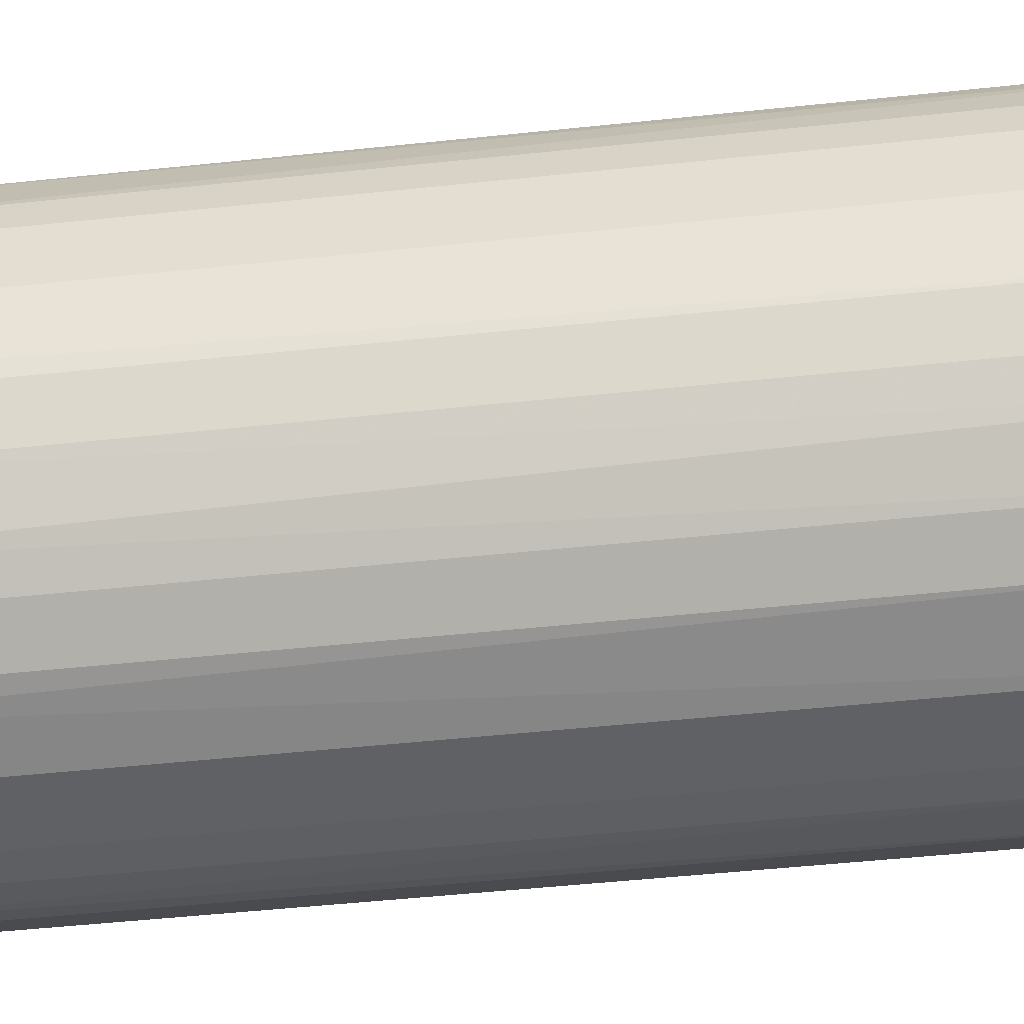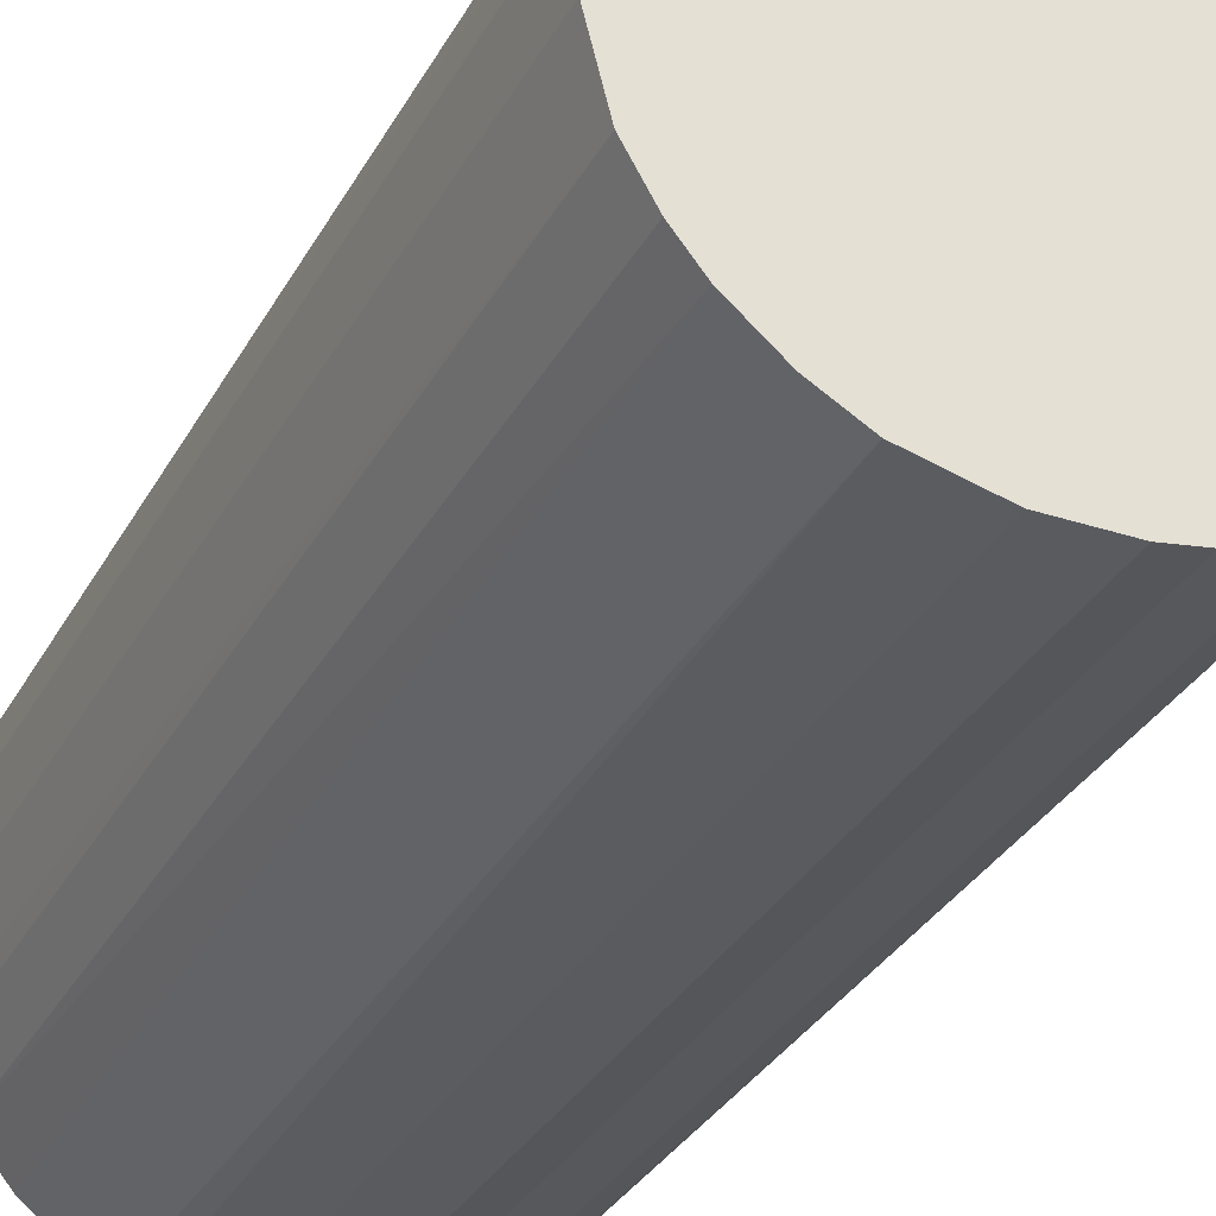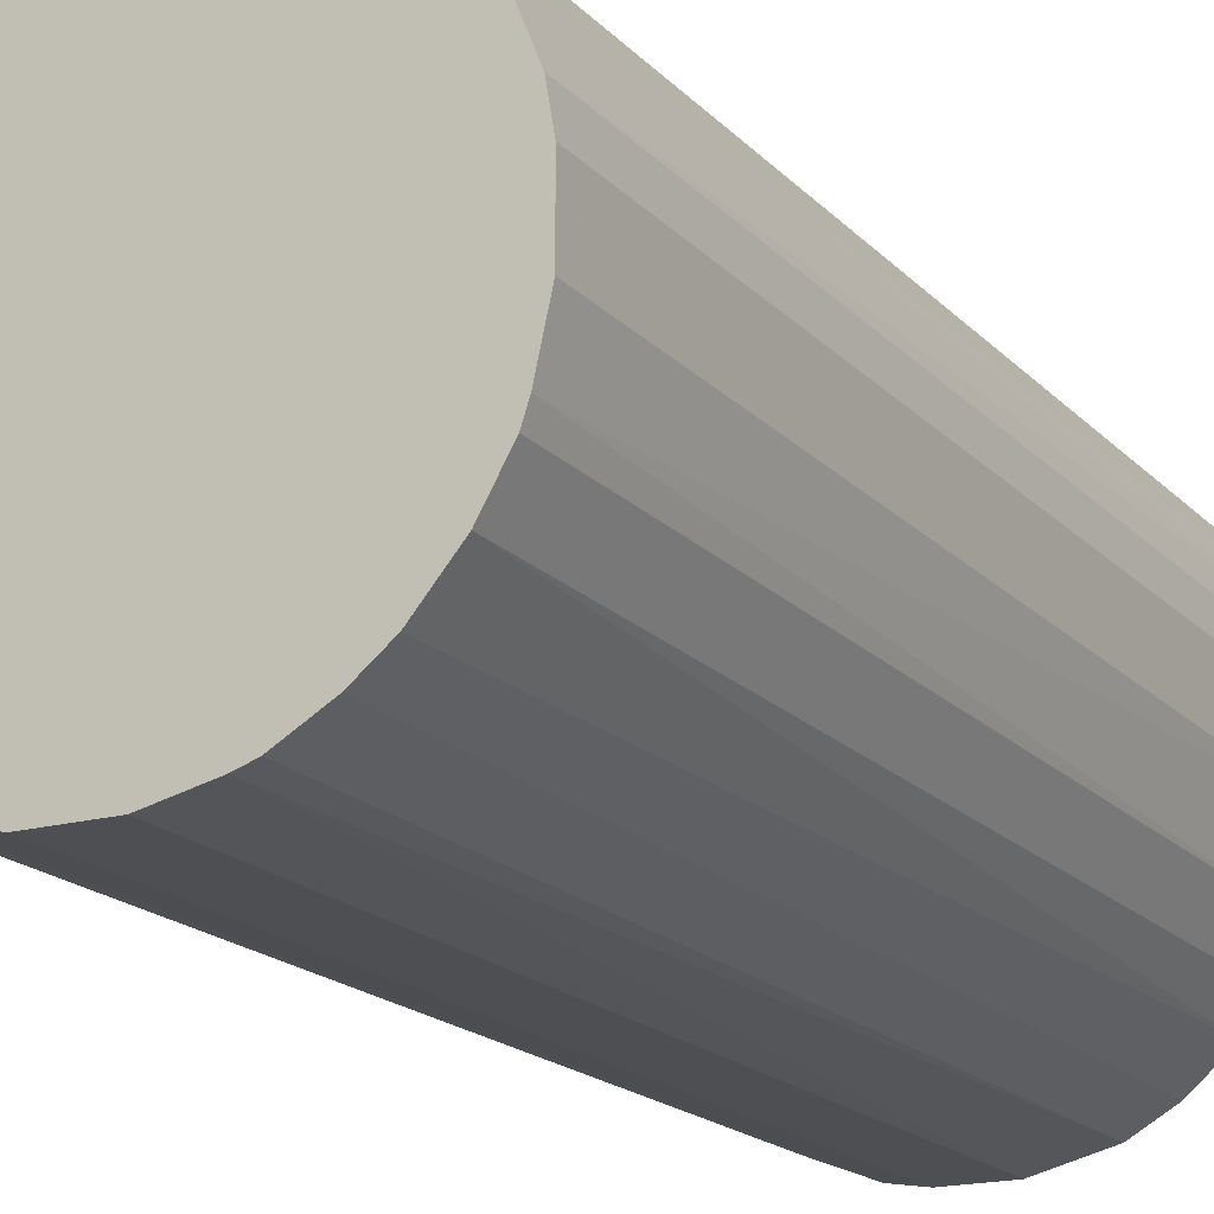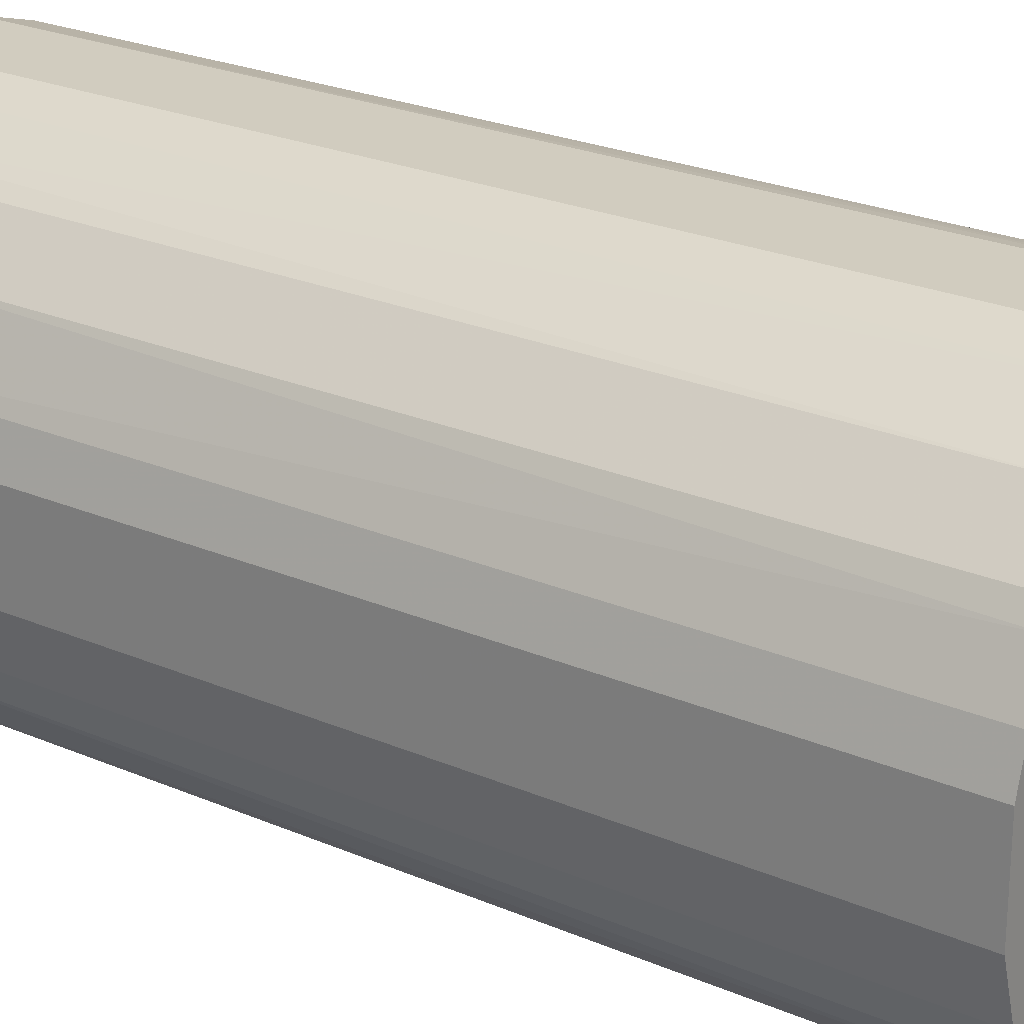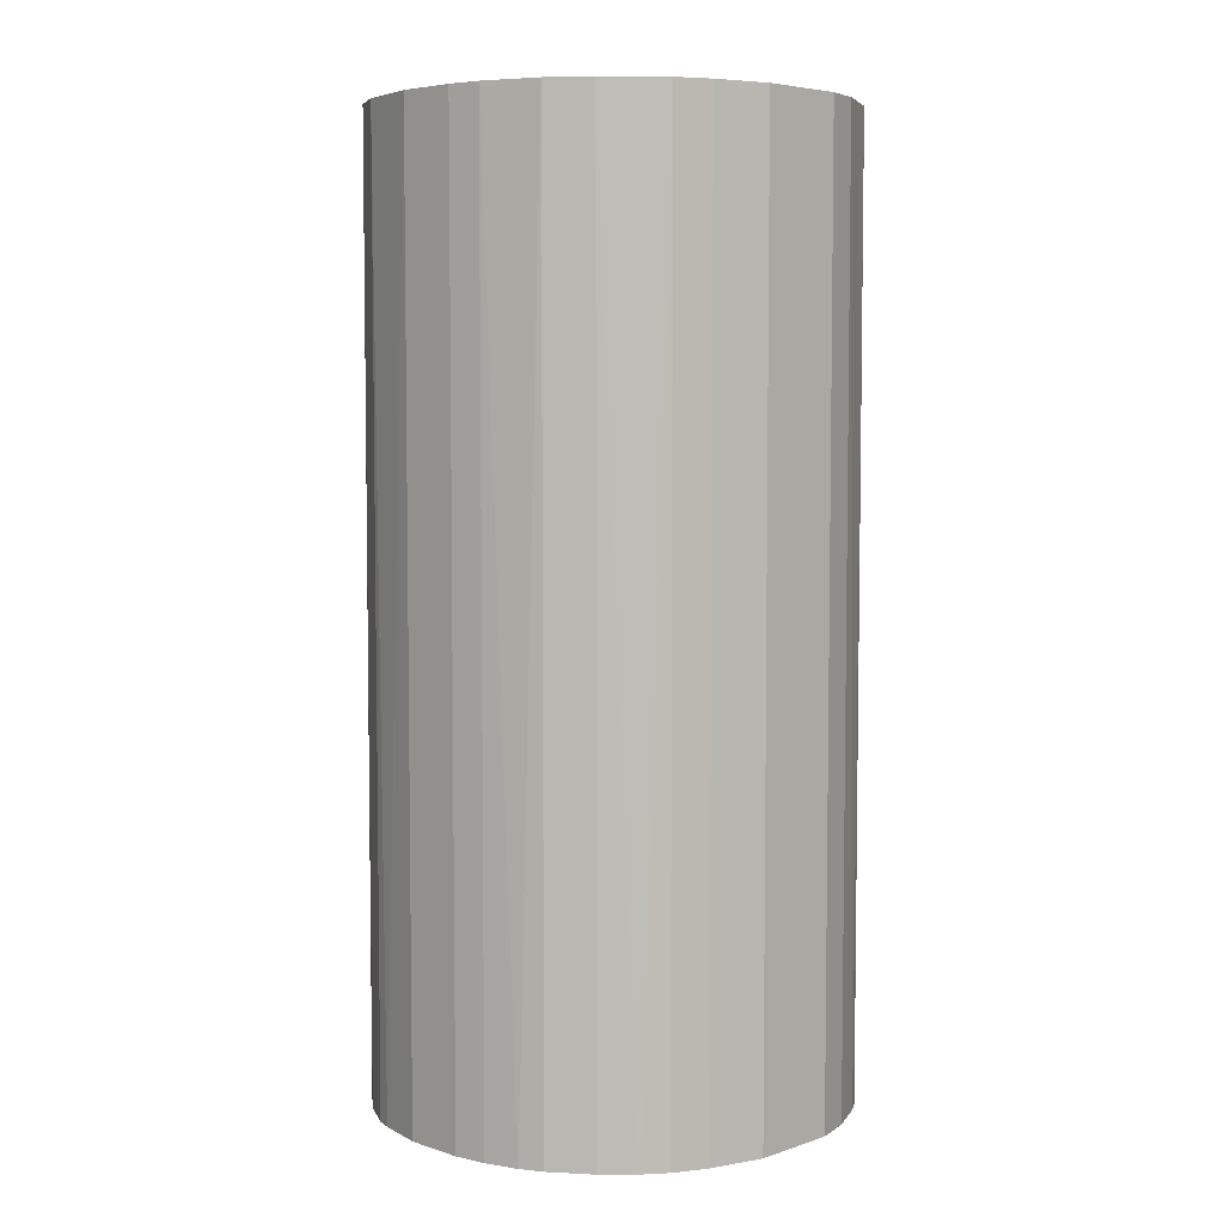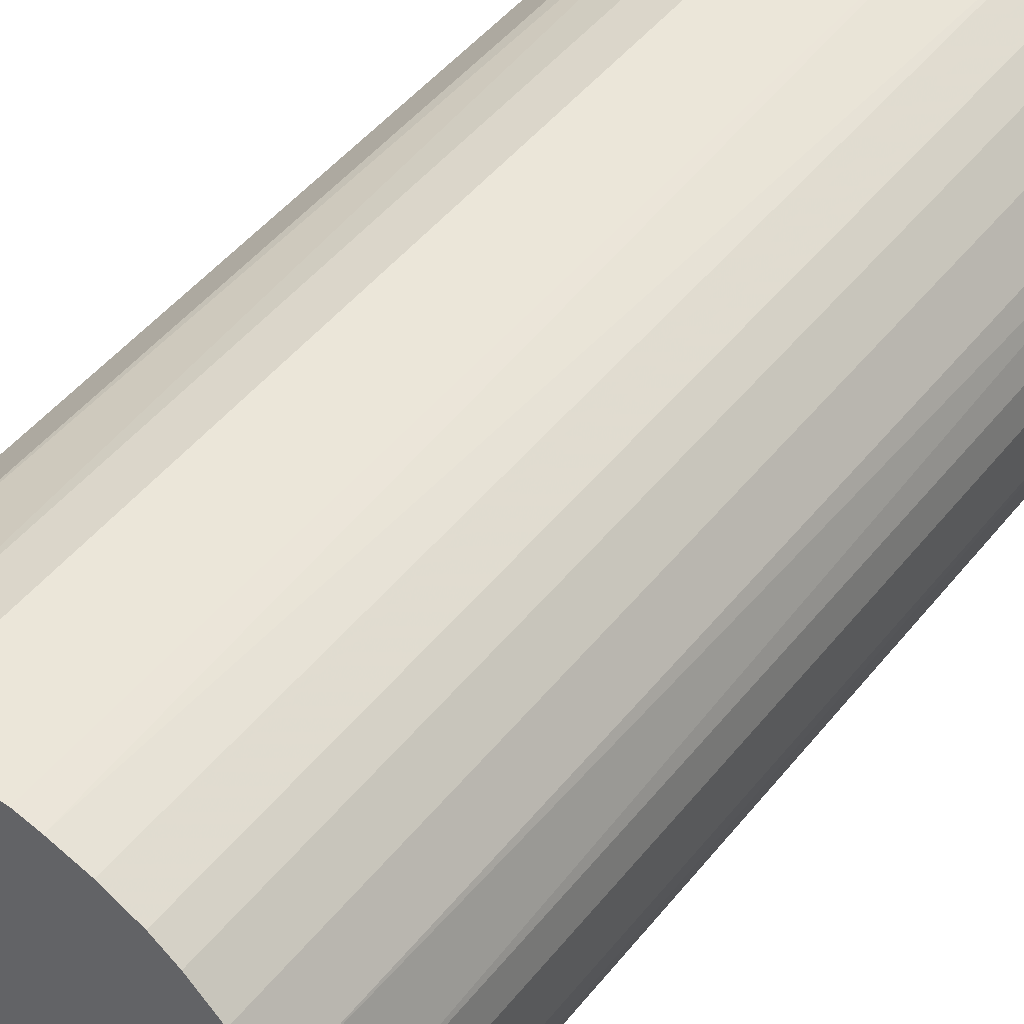
<metadata>
{"format":"obj","ext":"obj","renderer":"f3d","projection":"perspective","resolution":1024,"background":"white","views":[{"elev":-49.6,"azim":-83.3,"up":"+Y"},{"elev":-32.1,"azim":-24.6,"up":"+Y"},{"elev":-18.0,"azim":-151.8,"up":"+Y"},{"elev":24.1,"azim":125.6,"up":"+Y"},{"elev":5.4,"azim":44.6,"up":"+Z"},{"elev":48.2,"azim":-143.2,"up":"+Y"}]}
</metadata>
<code>
o convex_0
v -0.02009 -0.00723 -0.04327
v 0.02096 0.00414 0.04327
v 0.01997 0.007601 0.04327
v 0.02096 0.00414 -0.04327
v -0.005748 0.02046 -0.04327
v -0.0196 0.008593 0.04327
v 0.002659 -0.02108 0.04327
v 0.01057 -0.0186 -0.04327
v 0.00414 0.02096 0.04327
v -0.01218 -0.01762 0.04327
v -0.00723 -0.02008 -0.04327
v 0.01304 0.017 -0.04327
v 0.01799 -0.01168 0.04327
v -0.01861 0.01057 -0.04327
v -0.01168 0.01799 0.04327
v -0.02108 -0.002781 0.04327
v 0.01947 -0.008711 -0.04327
v 0.01304 0.017 0.04327
v -0.02108 0.002655 -0.04327
v 0.00414 0.02096 -0.04327
v -0.01762 -0.01218 -0.04327
v -0.01762 -0.01218 0.04327
v 0.01057 -0.0186 0.04327
v 0.02096 -0.003769 0.04327
v 0.002659 -0.02108 -0.04327
v 0.01799 0.01156 -0.04327
v -0.01366 0.01651 -0.04327
v -0.003769 0.02096 0.04327
v -0.002781 -0.02108 0.04327
v 0.01651 -0.01366 -0.04327
v -0.01614 0.01403 0.04327
v -0.01465 -0.01564 -0.04327
v 0.02096 -0.003769 -0.04327
v 0.017 0.01304 0.04327
v 0.007601 0.01997 0.04327
v 0.01403 -0.01613 0.04327
v -0.02108 0.002655 0.04327
v -0.0196 -0.008715 0.04327
v 0.005626 -0.02058 0.04327
v -0.008715 -0.0196 0.04327
v -0.002781 -0.02108 -0.04327
v -0.02108 -0.002781 -0.04327
v -0.01218 -0.01762 -0.04327
v -0.008715 0.01947 -0.04327
v 0.007601 0.01997 -0.04327
v -0.02058 0.005626 -0.04327
v 0.008593 -0.0196 -0.04327
v -0.003769 0.02096 -0.04327
v -0.008715 0.01947 0.04327
v -0.01564 -0.01465 0.04327
v 0.01947 -0.008711 0.04327
v 0.01997 0.007601 -0.04327
v 0.01403 -0.01613 -0.04327
v -0.01614 0.01403 -0.04327
v 0.017 0.01304 -0.04327
v 0.01156 0.01799 0.04327
v -0.01861 0.01057 0.04327
v 0.01799 -0.01168 -0.04327
v -0.02058 0.005626 0.04327
v -0.01168 0.01799 -0.04327
v 0.005626 -0.02058 -0.04327
v -0.0196 -0.008715 -0.04327
v -0.01366 0.01651 0.04327
v -0.008715 -0.01959 -0.04327
f 40 43 64
f 3 2 4
f 4 1 5
f 2 3 6
f 2 6 7
f 1 4 8
f 6 3 9
f 7 6 10
f 1 8 11
f 4 5 12
f 2 7 13
f 5 1 14
f 6 9 15
f 10 6 16
f 8 4 17
f 9 3 18
f 14 1 19
f 12 5 20
f 1 11 21
f 10 16 22
f 13 7 23
f 4 2 24
f 2 13 24
f 11 8 25
f 4 12 26
f 5 14 27
f 15 9 28
f 9 20 28
f 7 10 29
f 25 7 29
f 8 17 30
f 6 15 31
f 21 11 32
f 17 4 33
f 4 24 33
f 24 17 33
f 18 3 34
f 12 18 34
f 3 26 34
f 9 18 35
f 20 9 35
f 23 8 36
f 13 23 36
f 30 13 36
f 16 6 37
f 19 16 37
f 16 1 38
f 22 16 38
f 21 22 38
f 23 7 39
f 7 25 39
f 29 10 40
f 11 29 40
f 11 25 41
f 29 11 41
f 25 29 41
f 1 16 42
f 19 1 42
f 16 19 42
f 10 32 43
f 32 11 43
f 40 10 43
f 5 27 44
f 12 20 45
f 20 35 45
f 6 14 46
f 14 19 46
f 19 37 46
f 8 23 47
f 25 8 47
f 23 39 47
f 20 5 48
f 5 28 48
f 28 20 48
f 28 5 49
f 15 28 49
f 5 44 49
f 44 15 49
f 10 22 50
f 22 21 50
f 32 10 50
f 21 32 50
f 13 17 51
f 24 13 51
f 17 24 51
f 3 4 52
f 26 3 52
f 4 26 52
f 8 30 53
f 36 8 53
f 30 36 53
f 27 14 54
f 14 31 54
f 31 27 54
f 26 12 55
f 12 34 55
f 34 26 55
f 18 12 56
f 35 18 56
f 12 45 56
f 45 35 56
f 14 6 57
f 6 31 57
f 31 14 57
f 17 13 58
f 30 17 58
f 13 30 58
f 37 6 59
f 6 46 59
f 46 37 59
f 27 15 60
f 44 27 60
f 15 44 60
f 39 25 61
f 25 47 61
f 47 39 61
f 1 21 62
f 38 1 62
f 21 38 62
f 15 27 63
f 31 15 63
f 27 31 63
f 11 40 64
f 43 11 64

</code>
